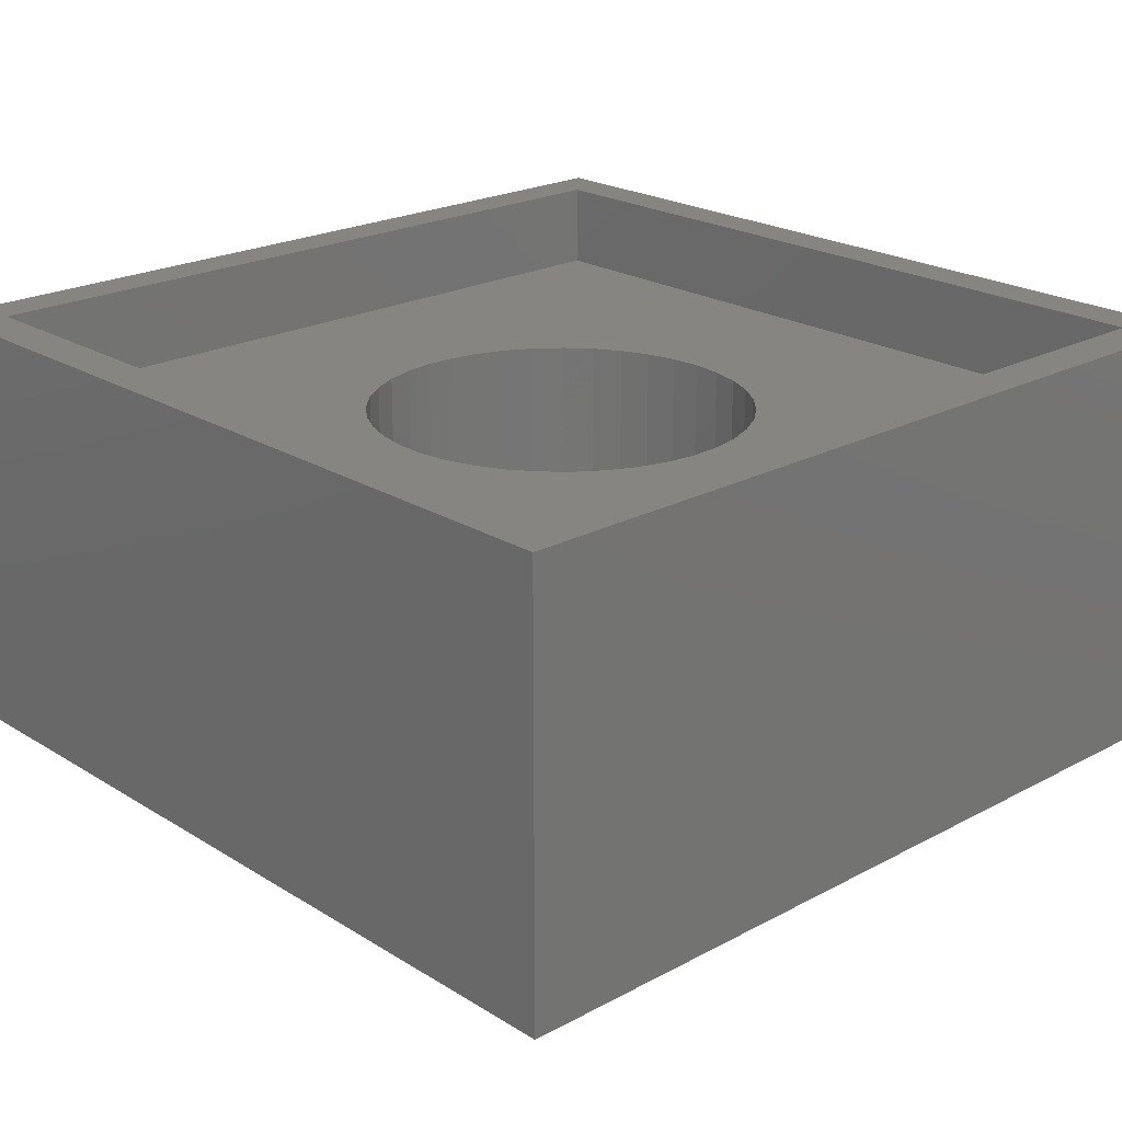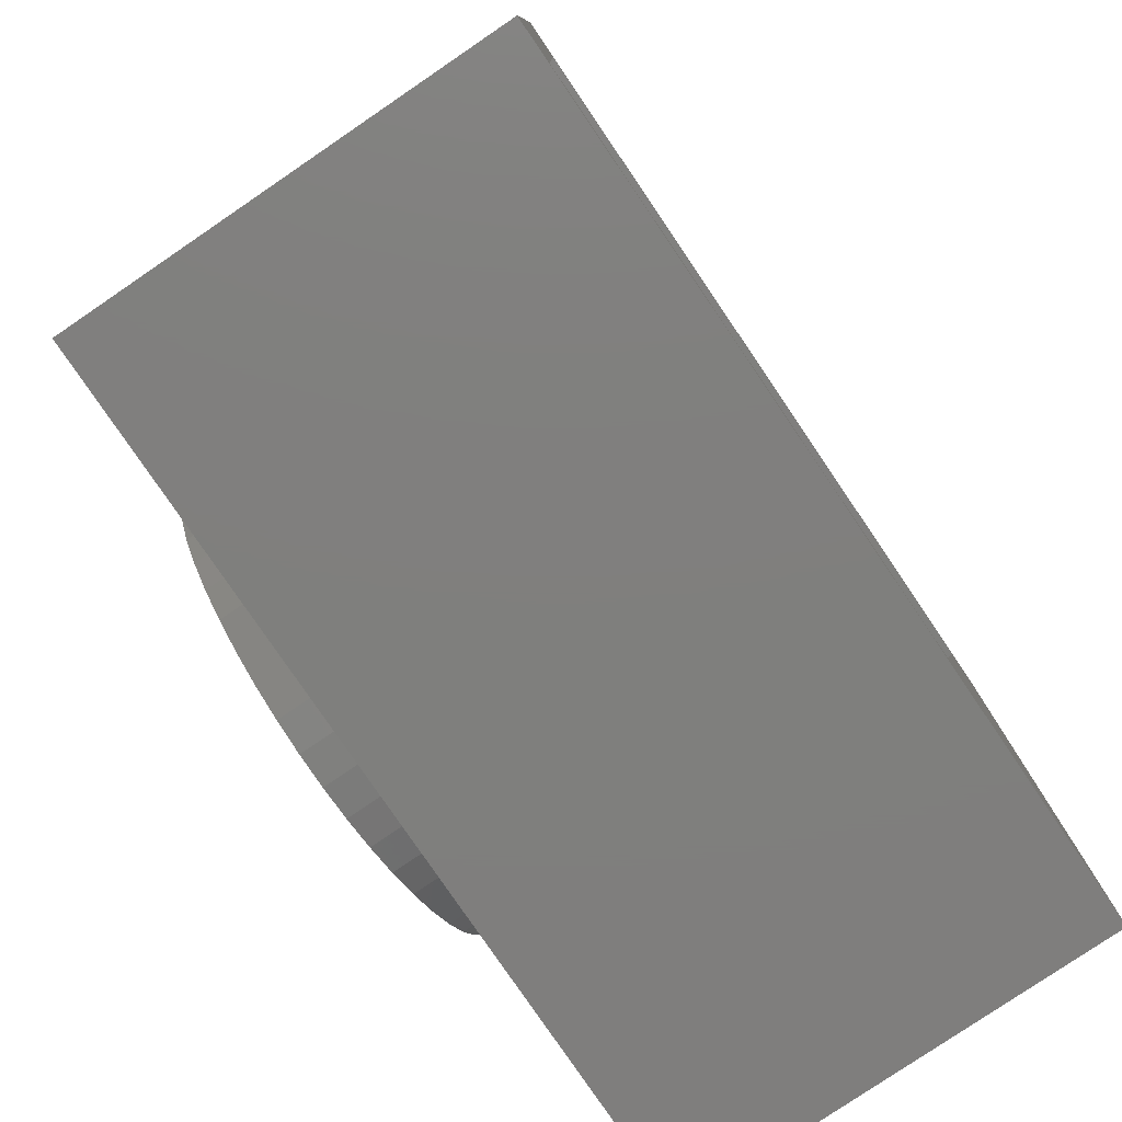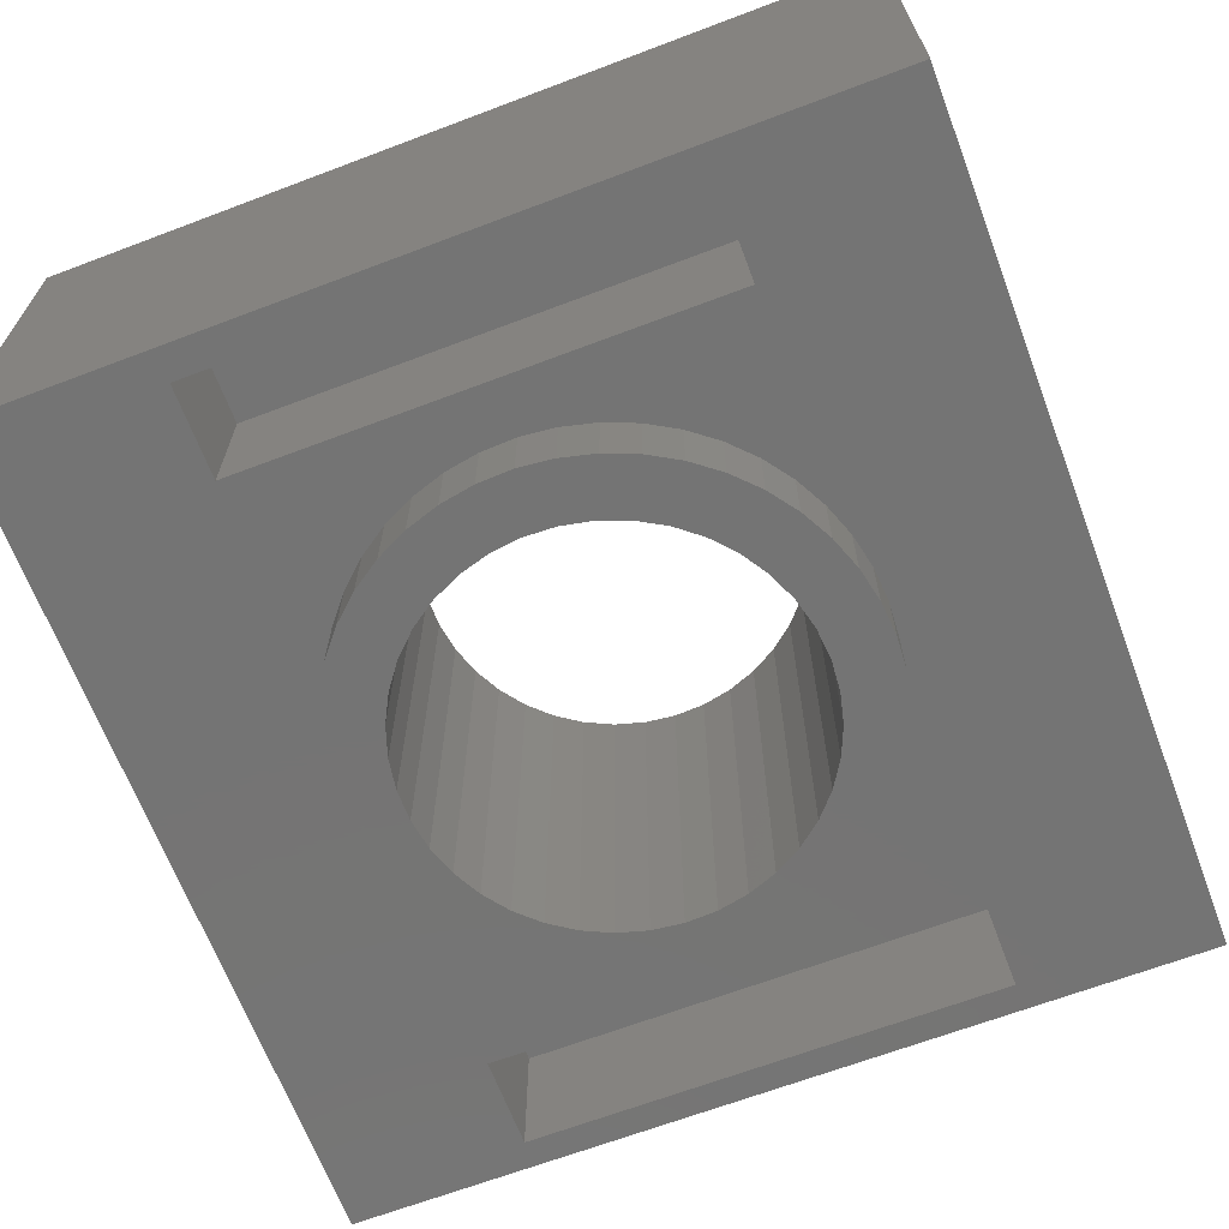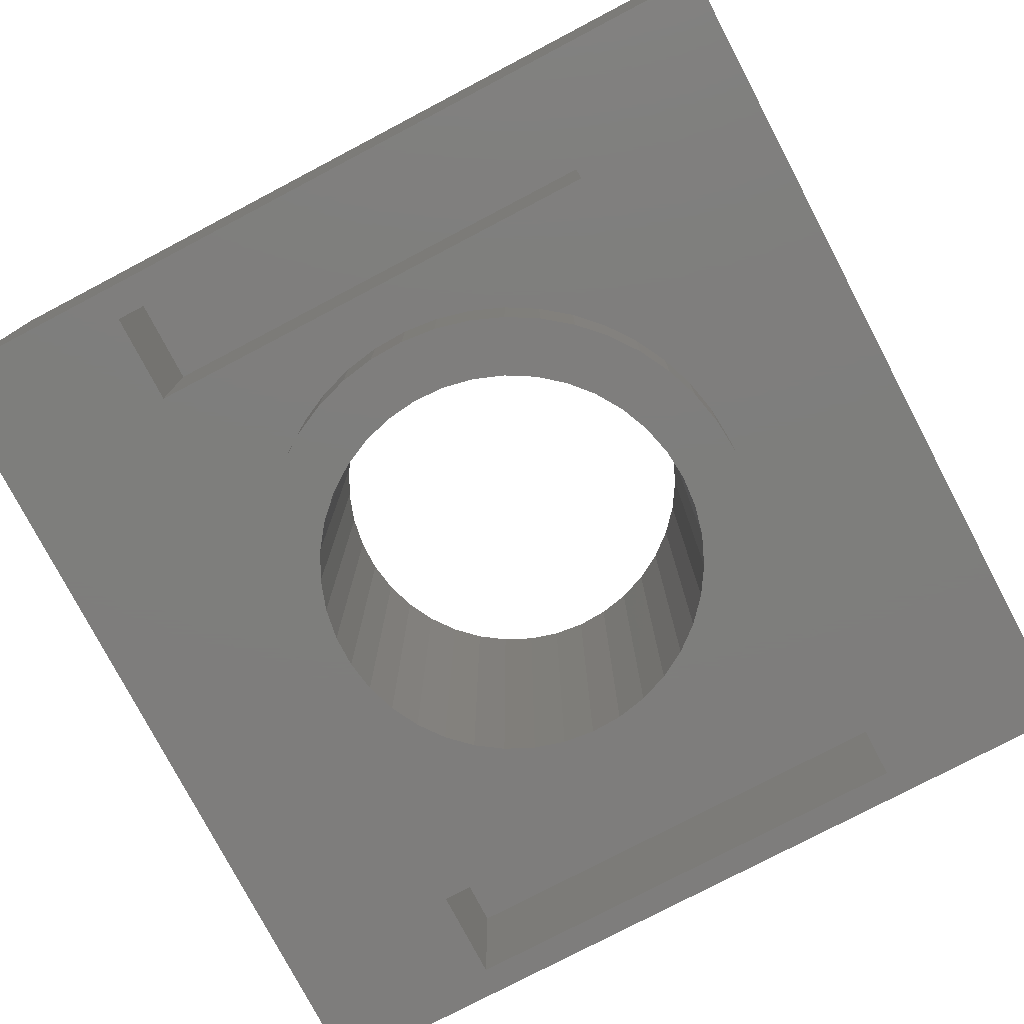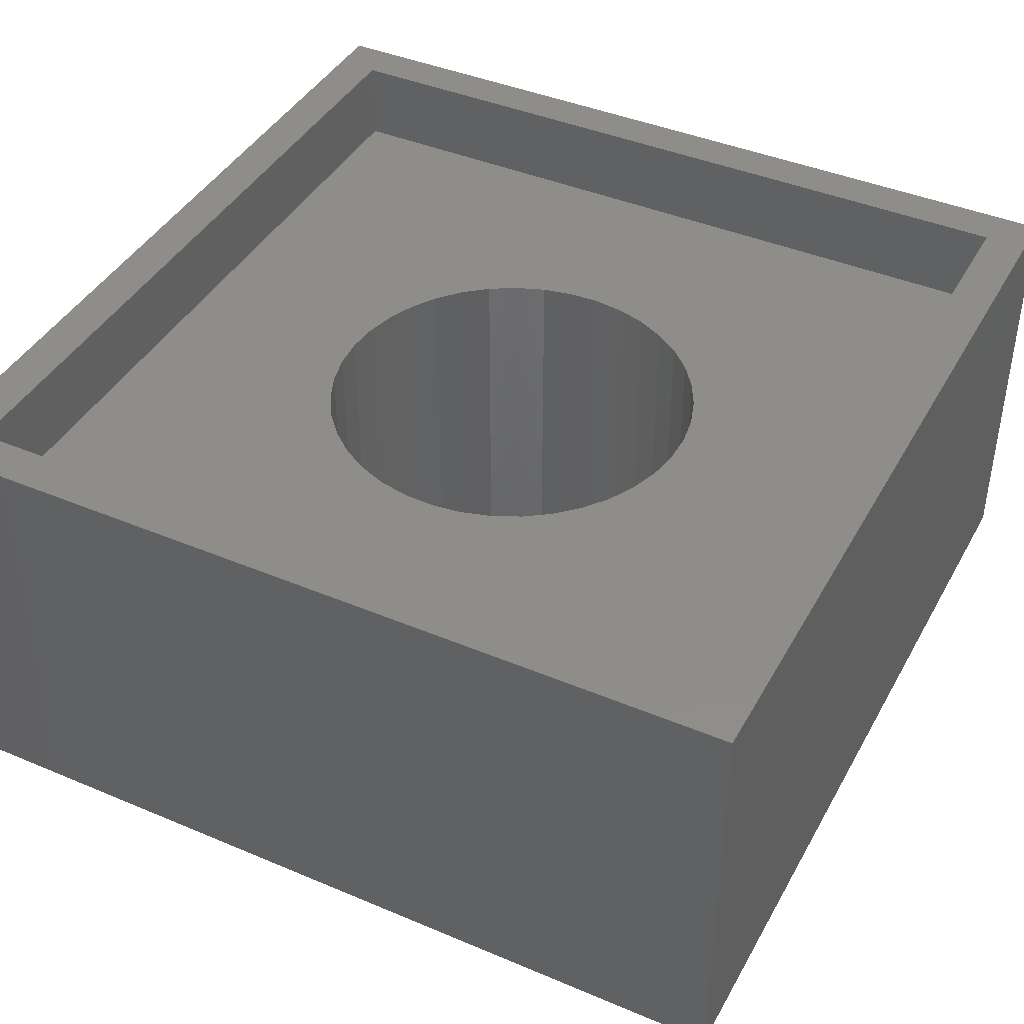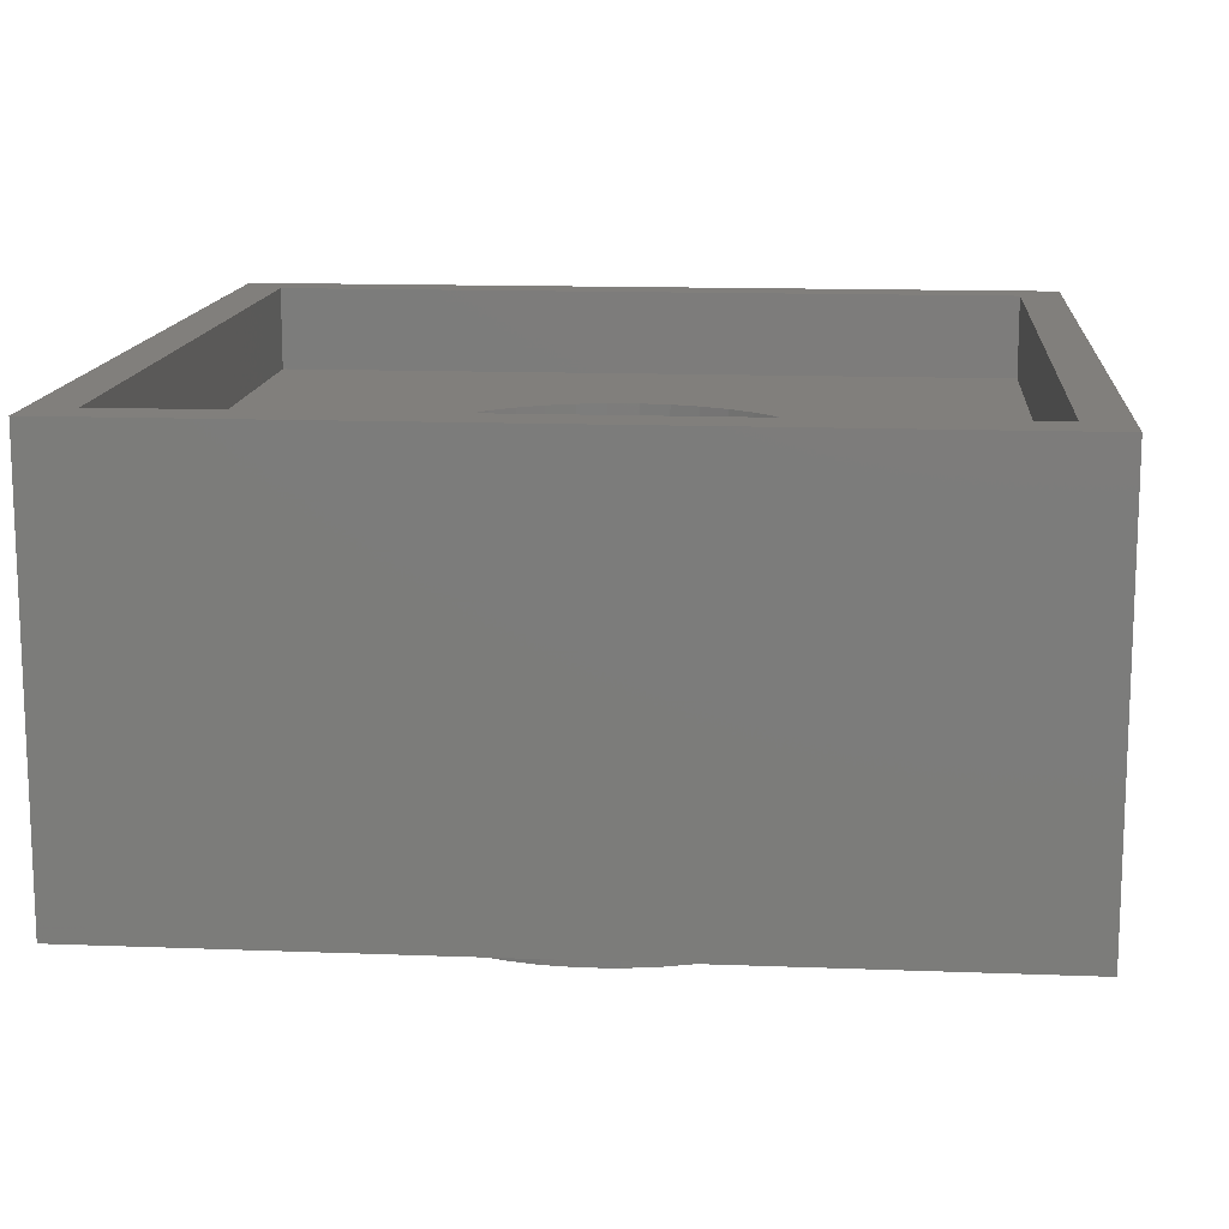
<metadata>
{"format":"stl","ext":"stl","renderer":"f3d","projection":"perspective","resolution":1024,"background":"white","views":[{"elev":22.0,"azim":-43.0,"up":"+Z"},{"elev":-79.1,"azim":-55.8,"up":"+Y"},{"elev":-66.6,"azim":20.8,"up":"+Z"},{"elev":-77.7,"azim":27.7,"up":"+Z"},{"elev":41.8,"azim":-153.0,"up":"+Z"},{"elev":13.7,"azim":-175.1,"up":"+Z"}]}
</metadata>
<code>
# stl→obj: 200 verts, 400 faces
v 28.89 18.56 0
v 29.01 20.01 19.5
v 29.01 20.01 0
v 28.89 21.45 19.5
v 28.89 21.45 0
v 28.54 22.86 19.5
v 28.54 22.86 0
v 27.98 24.19 19.5
v 27.98 24.19 0
v 27.2 25.41 19.5
v 27.2 25.41 0
v 26.24 26.5 19.5
v 26.24 26.5 0
v 25.12 27.41 19.5
v 25.12 27.41 0
v 23.87 28.14 19.5
v 23.87 28.14 0
v 22.51 28.65 19.5
v 22.51 28.65 0
v 21.09 28.94 19.5
v 21.09 28.94 0
v 19.65 29 19.5
v 19.65 29 0
v 18.21 28.83 19.5
v 18.21 28.83 0
v 16.82 28.42 19.5
v 16.82 28.42 0
v 15.51 27.8 19.5
v 15.51 27.8 0
v 14.32 26.98 19.5
v 14.32 26.98 0
v 13.27 25.98 19.5
v 13.27 25.98 0
v 12.4 24.82 19.5
v 12.4 24.82 0
v 11.73 23.54 19.5
v 11.73 23.54 0
v 11.27 22.16 19.5
v 11.27 22.16 0
v 11.04 20.73 19.5
v 11.04 20.73 0
v 11.04 19.28 19.5
v 11.04 19.28 0
v 11.27 17.85 19.5
v 11.27 17.85 0
v 11.73 16.48 19.5
v 11.73 16.48 0
v 12.4 15.2 19.5
v 12.4 15.2 0
v 13.27 14.04 19.5
v 13.27 14.04 0
v 14.32 13.04 19.5
v 14.32 13.04 0
v 15.51 12.21 19.5
v 15.51 12.21 0
v 16.82 11.59 19.5
v 16.82 11.59 0
v 18.21 11.19 19.5
v 18.21 11.19 0
v 19.65 11.01 19.5
v 19.65 11.01 0
v 21.09 11.07 19.5
v 21.09 11.07 0
v 22.51 11.36 19.5
v 22.51 11.36 0
v 23.87 11.88 19.5
v 23.87 11.88 0
v 25.12 12.6 19.5
v 25.12 12.6 0
v 26.24 13.52 19.5
v 26.24 13.52 0
v 27.2 14.6 19.5
v 27.2 14.6 0
v 27.98 15.83 19.5
v 27.98 15.83 0
v 28.54 17.16 19.5
v 28.54 17.16 0
v 28.89 18.56 19.5
v 38.02 38.02 23.5
v 40.02 40.02 23.5
v 0 40.02 23.5
v 40.02 0 23.5
v 38.02 2 23.5
v 0 0 23.5
v 2 2 23.5
v 2 38.02 23.5
v 40.02 40.02 3.5
v 40.02 0 3.5
v 0 40.02 3.5
v 0 0 3.5
v 8.708 5.8 3.5
v 8.708 1.5 3.5
v 31.11 1.5 3.5
v 31.11 5.8 3.5
v 31.11 34.42 3.5
v 31.11 38.72 3.5
v 8.708 38.72 3.5
v 8.708 34.42 3.5
v 8.336 20.82 3.5
v 25.14 30.52 3.5
v 23.62 31.13 3.5
v 22.04 31.53 3.5
v 20.42 31.7 3.5
v 18.78 31.64 3.5
v 17.18 31.36 3.5
v 15.62 30.86 3.5
v 14.16 30.14 3.5
v 12.8 29.23 3.5
v 11.59 28.14 3.5
v 10.54 26.88 3.5
v 9.677 25.5 3.5
v 31.25 23.23 3.5
v 30.7 24.77 3.5
v 29.93 26.21 3.5
v 28.97 27.53 3.5
v 9.013 24.01 3.5
v 8.563 22.44 3.5
v 27.84 28.7 3.5
v 26.55 29.71 3.5
v 8.336 19.19 3.5
v 8.563 17.58 3.5
v 9.013 16.01 3.5
v 9.677 14.51 3.5
v 23.62 8.88 3.5
v 25.14 9.492 3.5
v 26.55 10.31 3.5
v 10.54 13.13 3.5
v 11.59 11.88 3.5
v 12.8 10.79 3.5
v 27.84 11.31 3.5
v 28.97 12.49 3.5
v 29.93 13.81 3.5
v 31.59 18.38 3.5
v 31.71 20.01 3.5
v 31.59 21.64 3.5
v 14.16 9.875 3.5
v 15.62 9.16 3.5
v 17.18 8.655 3.5
v 18.78 8.372 3.5
v 20.42 8.315 3.5
v 22.04 8.485 3.5
v 30.7 15.25 3.5
v 31.25 16.78 3.5
v 31.59 21.64 0
v 31.71 20.01 0
v 31.59 18.38 0
v 31.25 16.78 0
v 30.7 15.25 0
v 29.93 13.81 0
v 28.97 12.49 0
v 27.84 11.31 0
v 26.55 10.31 0
v 25.14 9.492 0
v 23.62 8.88 0
v 22.04 8.485 0
v 20.42 8.315 0
v 18.78 8.372 0
v 17.18 8.655 0
v 15.62 9.16 0
v 14.16 9.875 0
v 12.8 10.79 0
v 11.59 11.88 0
v 10.54 13.13 0
v 9.677 14.51 0
v 9.013 16.01 0
v 8.563 17.58 0
v 8.336 19.19 0
v 8.336 20.82 0
v 8.563 22.44 0
v 9.013 24.01 0
v 9.677 25.5 0
v 10.54 26.88 0
v 11.59 28.14 0
v 12.8 29.23 0
v 14.16 30.14 0
v 15.62 30.86 0
v 17.18 31.36 0
v 18.78 31.64 0
v 20.42 31.7 0
v 22.04 31.53 0
v 23.62 31.13 0
v 25.14 30.52 0
v 26.55 29.71 0
v 27.84 28.7 0
v 28.97 27.53 0
v 29.93 26.21 0
v 30.7 24.77 0
v 31.25 23.23 0
v 8.708 5.8 10.2
v 8.708 1.5 10.2
v 31.11 1.5 10.2
v 31.11 5.8 10.2
v 8.708 38.72 10.2
v 8.708 34.42 10.2
v 31.11 34.42 10.2
v 31.11 38.72 10.2
v 38.02 2 19.5
v 2 38.02 19.5
v 2 2 19.5
v 38.02 38.02 19.5
f 1 2 3
f 3 2 4
f 3 4 5
f 5 4 6
f 5 6 7
f 7 6 8
f 7 8 9
f 9 8 10
f 9 10 11
f 11 10 12
f 11 12 13
f 13 12 14
f 13 14 15
f 15 14 16
f 15 16 17
f 17 16 18
f 17 18 19
f 19 18 20
f 19 20 21
f 21 20 22
f 21 22 23
f 23 22 24
f 23 24 25
f 25 24 26
f 25 26 27
f 27 26 28
f 27 28 29
f 29 28 30
f 29 30 31
f 31 30 32
f 31 32 33
f 33 32 34
f 33 34 35
f 35 34 36
f 35 36 37
f 37 36 38
f 37 38 39
f 39 38 40
f 39 40 41
f 41 40 42
f 41 42 43
f 43 42 44
f 43 44 45
f 45 44 46
f 45 46 47
f 47 46 48
f 47 48 49
f 49 48 50
f 49 50 51
f 51 50 52
f 51 52 53
f 53 52 54
f 53 54 55
f 55 54 56
f 55 56 57
f 57 56 58
f 57 58 59
f 59 58 60
f 59 60 61
f 61 60 62
f 61 62 63
f 63 62 64
f 63 64 65
f 65 64 66
f 65 66 67
f 67 66 68
f 67 68 69
f 69 68 70
f 69 70 71
f 71 70 72
f 71 72 73
f 73 72 74
f 73 74 75
f 75 74 76
f 75 76 77
f 77 76 78
f 77 78 1
f 1 78 2
f 79 80 81
f 80 79 82
f 82 79 83
f 82 83 84
f 84 83 85
f 84 85 81
f 81 85 86
f 81 86 79
f 80 82 87
f 87 82 88
f 81 80 89
f 89 80 87
f 84 81 90
f 90 81 89
f 82 84 88
f 88 84 90
f 90 89 91
f 91 92 90
f 90 92 93
f 90 93 88
f 88 93 94
f 88 94 87
f 95 96 87
f 87 96 97
f 87 97 89
f 89 97 98
f 89 98 99
f 100 101 95
f 95 101 102
f 95 102 98
f 102 103 98
f 98 103 104
f 98 104 105
f 105 106 98
f 98 106 107
f 98 107 108
f 108 109 98
f 98 109 110
f 98 110 111
f 112 113 95
f 95 113 114
f 95 114 115
f 111 116 98
f 98 116 117
f 98 117 99
f 115 118 95
f 95 118 119
f 95 119 100
f 99 120 89
f 89 120 121
f 89 121 91
f 91 121 122
f 91 122 123
f 124 125 94
f 94 125 126
f 123 127 91
f 91 127 128
f 91 128 129
f 126 130 94
f 94 130 131
f 94 131 132
f 94 133 87
f 87 133 134
f 87 134 95
f 95 134 135
f 95 135 112
f 129 136 91
f 91 136 137
f 91 137 138
f 138 139 91
f 91 139 140
f 91 140 94
f 94 140 141
f 94 141 124
f 132 142 94
f 94 142 143
f 94 143 133
f 144 134 145
f 145 134 133
f 145 133 146
f 146 133 143
f 146 143 147
f 147 143 142
f 147 142 148
f 148 142 132
f 148 132 149
f 149 132 131
f 149 131 150
f 150 131 130
f 150 130 151
f 151 130 126
f 151 126 152
f 152 126 125
f 152 125 153
f 153 125 124
f 153 124 154
f 154 124 141
f 154 141 155
f 155 141 140
f 155 140 156
f 156 140 139
f 156 139 157
f 157 139 138
f 157 138 158
f 158 138 137
f 158 137 159
f 159 137 136
f 159 136 160
f 160 136 129
f 160 129 161
f 161 129 128
f 161 128 162
f 162 128 127
f 162 127 163
f 163 127 123
f 163 123 164
f 164 123 122
f 164 122 165
f 165 122 121
f 165 121 166
f 166 121 120
f 166 120 167
f 167 120 99
f 167 99 168
f 168 99 117
f 168 117 169
f 169 117 116
f 169 116 170
f 170 116 111
f 170 111 171
f 171 111 110
f 171 110 172
f 172 110 109
f 172 109 173
f 173 109 108
f 173 108 174
f 174 108 107
f 174 107 175
f 175 107 106
f 175 106 176
f 176 106 105
f 176 105 177
f 177 105 104
f 177 104 178
f 178 104 103
f 178 103 179
f 179 103 102
f 179 102 180
f 180 102 101
f 180 101 181
f 181 101 100
f 181 100 182
f 182 100 119
f 182 119 183
f 183 119 118
f 183 118 184
f 184 118 115
f 184 115 185
f 185 115 114
f 185 114 186
f 186 114 113
f 186 113 187
f 187 113 112
f 187 112 188
f 188 112 135
f 188 135 144
f 144 135 134
f 49 164 47
f 47 164 165
f 47 165 45
f 45 165 166
f 45 166 43
f 43 166 167
f 43 167 168
f 37 39 169
f 63 156 61
f 61 156 157
f 61 157 59
f 59 157 158
f 59 158 57
f 57 158 159
f 57 159 55
f 55 159 160
f 55 160 53
f 53 160 161
f 53 161 51
f 51 161 162
f 51 162 49
f 49 162 163
f 49 163 164
f 169 39 168
f 168 39 41
f 168 41 43
f 11 186 9
f 9 186 187
f 9 187 7
f 7 187 188
f 7 188 5
f 5 188 144
f 5 144 3
f 3 144 145
f 3 145 1
f 1 145 146
f 1 146 77
f 77 146 147
f 77 147 75
f 147 148 75
f 75 148 149
f 75 149 73
f 73 149 150
f 73 150 71
f 71 150 151
f 71 151 69
f 69 151 152
f 69 152 67
f 67 152 153
f 67 153 65
f 65 153 154
f 65 154 63
f 63 154 155
f 63 155 156
f 169 170 37
f 37 170 171
f 37 171 35
f 35 171 172
f 35 172 33
f 33 172 173
f 33 173 31
f 31 173 174
f 31 174 29
f 29 174 175
f 29 175 27
f 27 175 176
f 27 176 25
f 25 176 177
f 25 177 23
f 177 178 23
f 23 178 179
f 23 179 21
f 21 179 180
f 21 180 19
f 19 180 181
f 19 181 17
f 17 181 182
f 17 182 15
f 15 182 183
f 15 183 13
f 13 183 184
f 13 184 11
f 11 184 185
f 11 185 186
f 189 190 91
f 91 190 92
f 190 191 92
f 92 191 93
f 191 192 93
f 93 192 94
f 192 189 94
f 94 189 91
f 192 191 189
f 189 191 190
f 193 194 97
f 97 194 98
f 194 195 98
f 98 195 95
f 195 196 95
f 95 196 96
f 196 193 96
f 96 193 97
f 196 195 193
f 193 195 194
f 76 74 197
f 38 36 198
f 198 36 34
f 198 34 32
f 58 56 199
f 199 56 54
f 199 54 52
f 52 50 199
f 199 50 48
f 199 48 46
f 74 72 197
f 197 72 70
f 197 70 68
f 197 62 199
f 199 62 60
f 199 60 58
f 46 44 199
f 199 44 42
f 199 42 198
f 198 42 40
f 198 40 38
f 32 30 198
f 198 30 28
f 198 28 26
f 18 16 200
f 200 16 14
f 200 14 12
f 68 66 197
f 197 66 64
f 197 64 62
f 26 24 198
f 198 24 22
f 198 22 200
f 200 22 20
f 200 20 18
f 12 10 200
f 200 10 8
f 200 8 6
f 6 4 200
f 200 4 2
f 200 2 197
f 197 2 78
f 197 78 76
f 198 200 86
f 86 200 79
f 200 197 79
f 79 197 83
f 197 199 83
f 83 199 85
f 199 198 85
f 85 198 86

</code>
